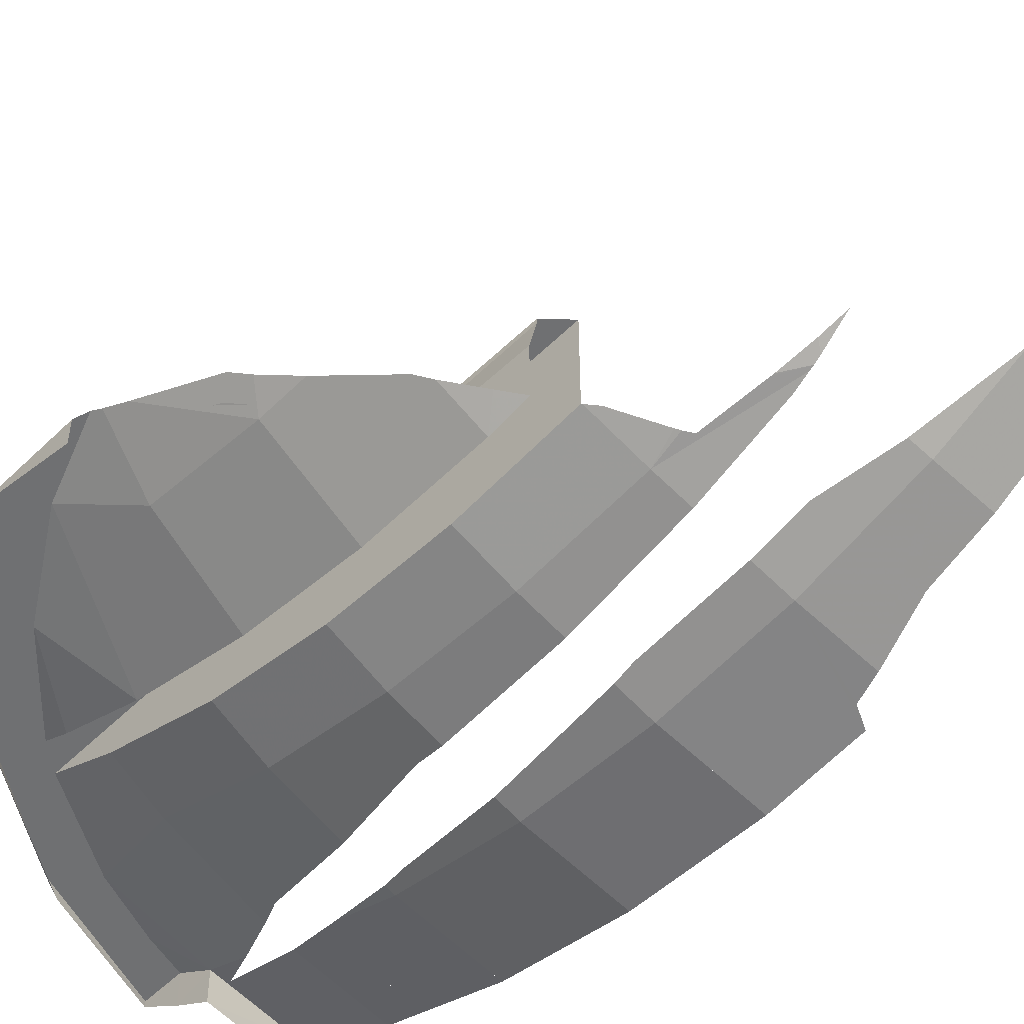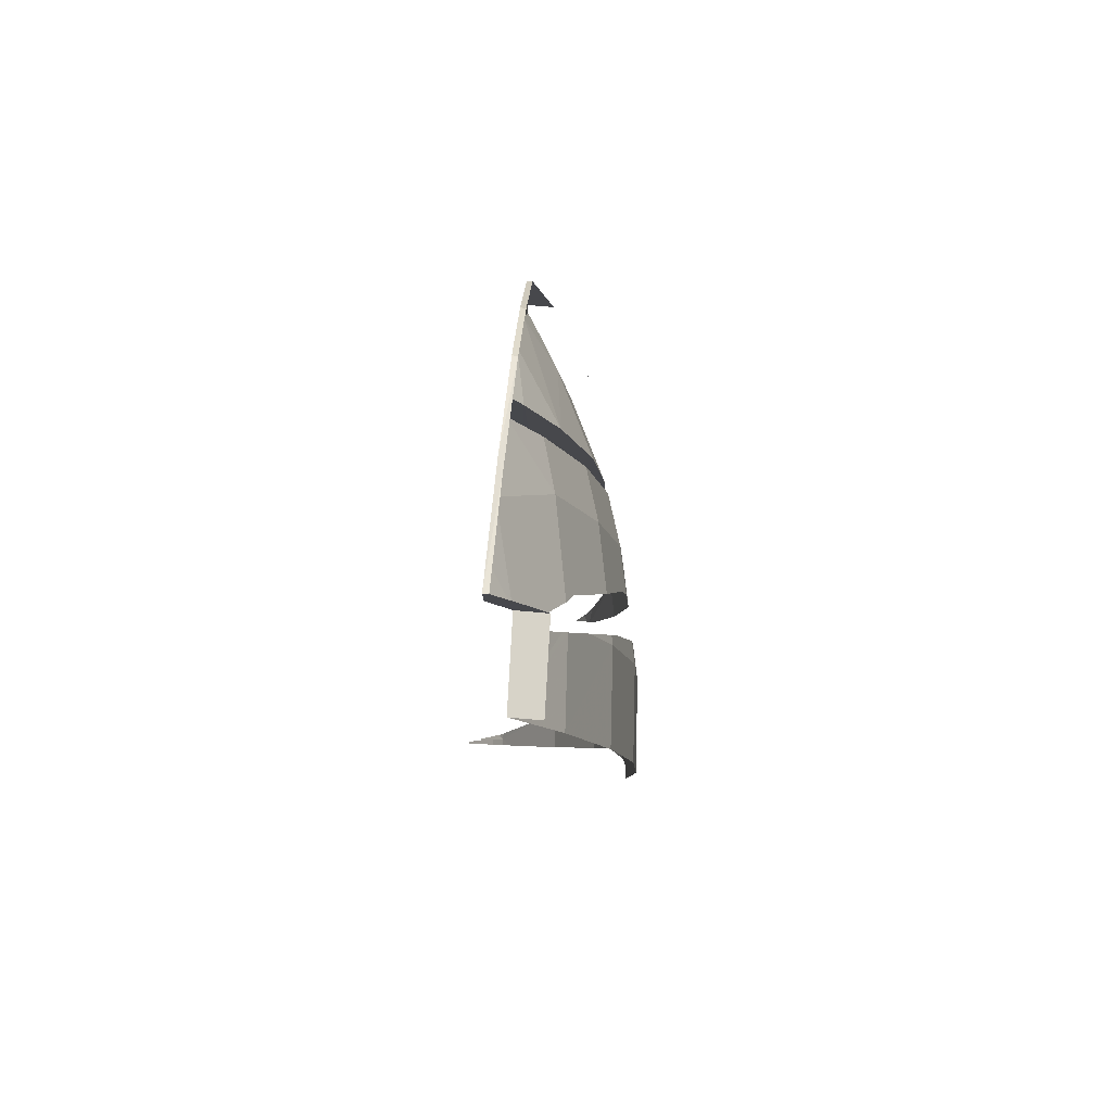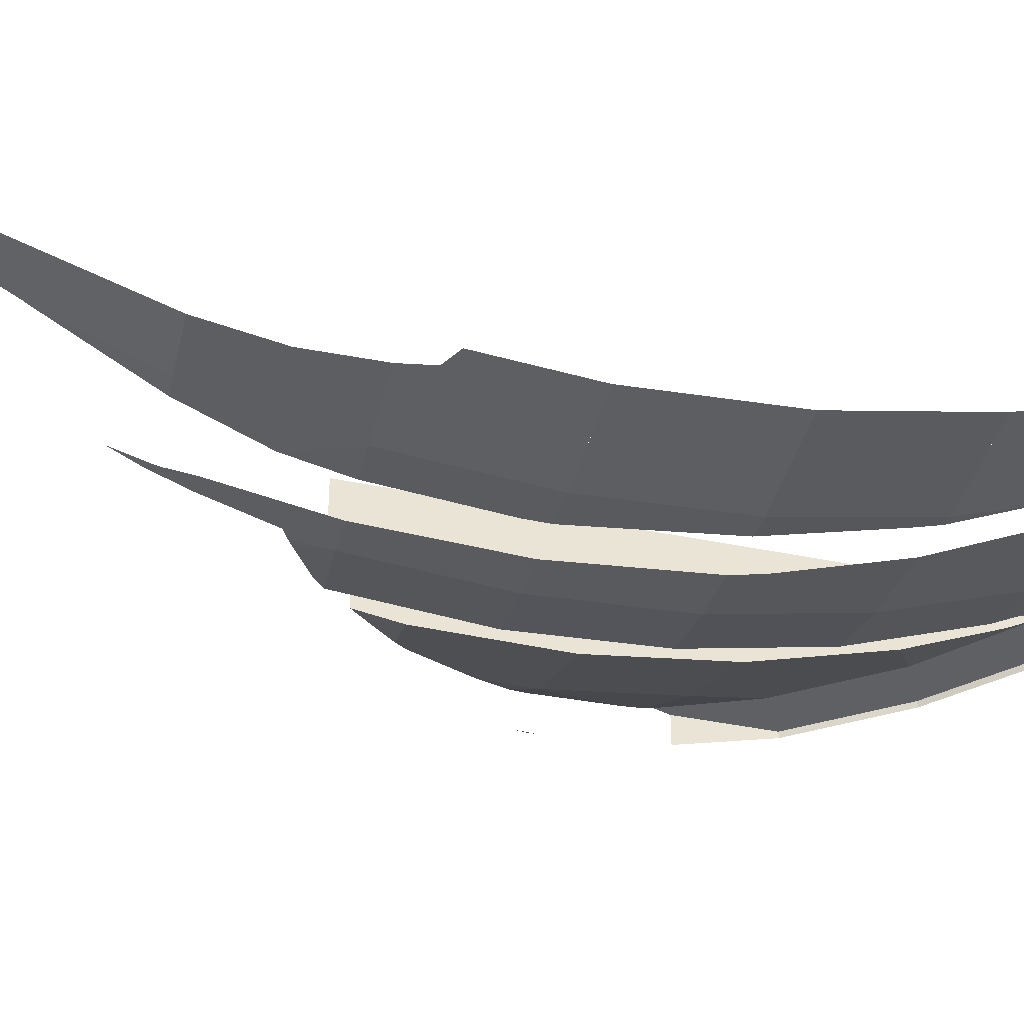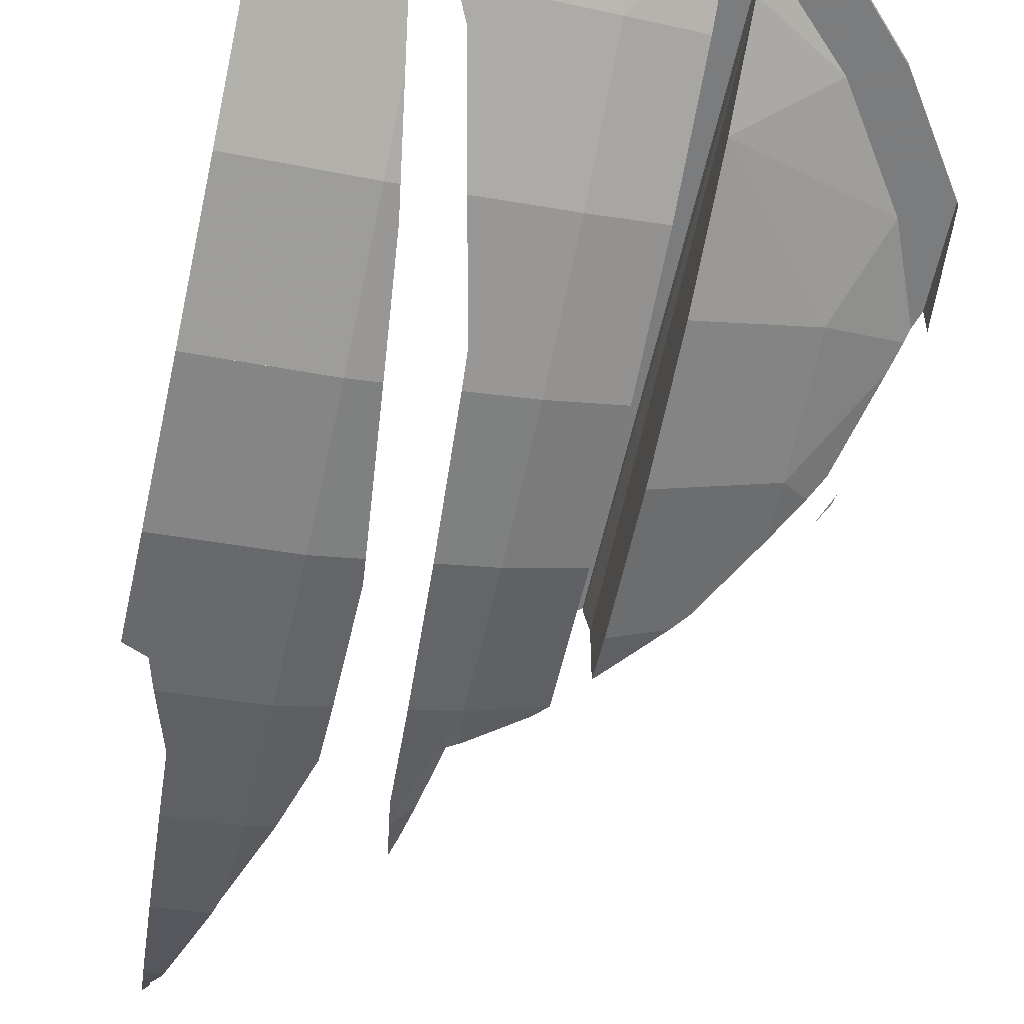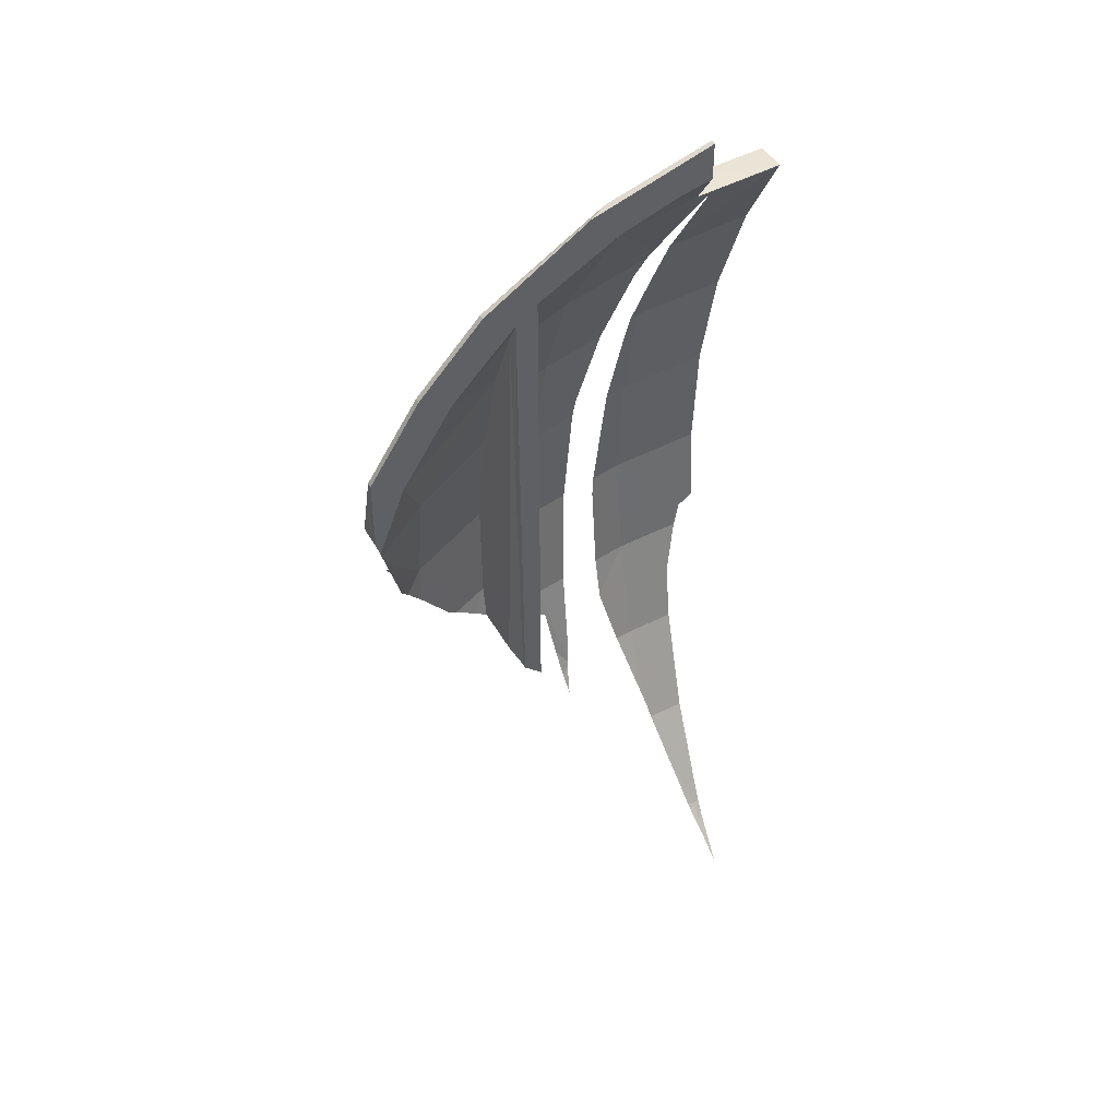
<metadata>
{"format":"obj","ext":"obj","renderer":"f3d","projection":"perspective","resolution":1024,"background":"white","views":[{"elev":-54.9,"azim":135.9,"up":"+Y"},{"elev":79.3,"azim":-84.9,"up":"+Z"},{"elev":-42.9,"azim":-103.6,"up":"+Y"},{"elev":-58.7,"azim":-12.1,"up":"+Y"},{"elev":45.2,"azim":152.3,"up":"+Z"}]}
</metadata>
<code>
v 0.5092 -2.612 6.336
v 0.5092 -2.791 6.336
v 0.5092 -2.667 6.527
v 0.5095 -2.48 6.529
v 0.5092 -2.512 6.737
v 0.5094 -2.48 6.737
v 0.5095 -2.48 6.529
v 0.5092 -2.667 6.527
v 0.7129 -2.48 6.475
v 0.5094 -2.48 6.737
v 1.203 -2.48 6.511
v 1.042 -2.48 6.357
v 2.005 -2.48 5.619
v 1.632 -2.48 5.998
v 1.814 -2.48 6.113
v 2.188 -2.48 5.714
v 0.5094 -2.48 6.737
v 0.7129 -2.48 6.475
v 0.5095 -2.48 6.529
v 1.203 -2.48 6.511
v 1.814 -2.48 6.113
v 1.507 -2.48 6.094
v 1.042 -2.48 6.357
v 2.188 -2.48 5.714
v 2.487 -2.48 5.255
v 2.308 -2.48 5.152
v 2.005 -2.48 5.619
v 1.814 -2.48 6.113
v 1.632 -2.48 5.998
v 1.507 -2.48 6.094
v 0.5092 -2.791 6.336
v 0.5092 -2.612 6.336
v 0 -2.631 6.359
v 0 -2.808 6.358
v 2.308 -2.48 5.152
v 1.632 -2.743 5.442
v 2.005 -2.48 5.619
v 1.632 -2.743 5.442
v 2.308 -2.48 5.152
v 2.132 -2.681 4.798
v 1.632 -2.921 4.85
v 2.132 -2.761 4.223
v 1.632 -3.006 4.237
v 1.632 -2.921 4.85
v 2.132 -2.681 4.798
v 1.042 -2.48 6.357
v 1.507 -2.48 6.094
v 1.204 -2.751 5.789
v 1.042 -2.48 6.357
v 0.5092 -2.612 6.336
v 0.7129 -2.48 6.475
v 1.507 -2.664 5.747
v 1.204 -2.751 5.789
v 1.507 -2.48 6.094
v 1.204 -2.751 5.789
v 1.507 -2.664 5.747
v 1.507 -2.89 5.163
v 1.204 -2.982 5.191
v 1.204 -2.982 5.191
v 1.507 -2.89 5.163
v 1.507 -3.023 4.552
v 1.204 -3.119 4.565
v 1.204 -3.119 4.565
v 1.507 -3.023 4.552
v 1.507 -3.061 3.927
v 1.204 -3.157 3.926
v 1.632 -2.553 5.866
v 1.632 -2.48 5.998
v 2.005 -2.48 5.619
v 2.005 -2.48 5.619
v 1.632 -2.743 5.442
v 1.632 -2.553 5.866
v 0.7129 -2.48 6.475
v 0.5092 -2.612 6.336
v 0.5095 -2.48 6.529
v 0 -3.289 4.589
v 0.5463 -3.253 4.584
v 0.5463 -3.293 3.923
v 0 -3.33 3.923
v 0.5092 -2.612 6.336
v 0.425 -2.632 6.31
v 0 -2.631 6.359
v 0.425 -2.632 6.31
v 0.5092 -2.612 6.336
v 0.5274 -2.741 6.096
v 0.425 -2.632 6.31
v 0.4915 -2.849 5.899
v 0 -2.631 6.359
v 0.4996 -2.877 5.849
v 0.5463 -2.985 5.561
v 0.5463 -3.112 5.23
v 0 -2.906 5.863
v 0 -2.906 5.863
v 0.5463 -3.112 5.23
v 0 -3.147 5.241
v 0 -3.147 5.241
v 0.5463 -3.112 5.23
v 0.5463 -3.253 4.584
v 0 -3.289 4.589
v 0.5463 -3.293 3.923
v 0.5463 -3.231 3.265
v 0 -3.33 3.923
v 1.507 -3.023 4.552
v 1.507 -2.89 5.163
v 1.507 -3.061 3.927
v 1.632 -2.921 4.85
v 1.632 -3.006 4.237
v 1.632 -2.995 3.619
v 1.632 -2.743 5.442
v 2.487 -2.48 5.255
v 2.188 -2.48 5.714
v 2.188 -2.512 5.714
v 2.487 -2.512 5.255
v 1.814 -2.48 6.113
v 1.814 -2.512 6.113
v 2.188 -2.512 5.714
v 2.188 -2.48 5.714
v 1.814 -2.512 6.113
v 1.203 -2.48 6.511
v 1.117 -2.512 6.545
v 1.814 -2.48 6.113
v 1.203 -2.48 6.511
v 1.814 -2.512 6.113
v 0.5094 -2.48 6.737
v 1.117 -2.512 6.545
v 1.203 -2.48 6.511
v 0.5094 -2.48 6.737
v 0.5092 -2.512 6.737
v 1.117 -2.512 6.545
v 2.464 -2.48 4.754
v 2.308 -2.48 5.152
v 2.487 -2.48 5.255
v 2.487 -2.48 4.827
v 1.507 -2.48 6.094
v 1.632 -2.48 5.998
v 1.613 -2.48 3.402
v 1.57 -2.48 3.364
v 1.507 -2.48 6.094
v 1.57 -2.48 3.364
v 1.507 -2.48 3.307
v 2.307 -2.827 4.253
v 2.245 -2.875 4.143
v 2.295 -2.838 4.215
v 2.295 -2.649 4.215
v 2.24 -2.693 4.136
v 2.132 -2.761 4.223
v 2.416 -2.536 4.6
v 2.449 -2.502 4.706
v 2.416 -2.536 4.6
v 2.132 -2.761 4.223
v 2.132 -2.681 4.798
v 2.24 -2.693 4.136
v 2.132 -2.757 3.982
v 2.132 -2.761 4.223
v 2.003 -2.817 3.796
v 1.925 -2.853 3.685
v 1.864 -2.882 3.63
v 1.632 -2.995 3.619
v 1.632 -2.995 3.619
v 1.632 -3.006 4.237
v 2.003 -2.817 3.796
v 2.132 -2.761 4.223
v 2.132 -2.757 3.982
v 2.003 -2.817 3.796
v 1.632 -3.006 4.237
v 1.722 -2.931 3.501
v 1.632 -2.995 3.619
v 1.864 -2.882 3.63
v 1.632 -2.961 3.42
v 1.632 -2.995 3.619
v 1.722 -2.931 3.501
v 1.042 -2.48 6.357
v 1.204 -2.751 5.789
v 0.6511 -2.854 5.838
v 0.6135 -2.82 5.917
v 0.5092 -2.612 6.336
v 1.042 -2.48 6.357
v 0.6135 -2.82 5.917
v 0.5274 -2.741 6.096
v 0.8177 -3.059 5.214
v 0.7185 -2.902 5.676
v 1.204 -2.982 5.191
v 0.5463 -3.112 5.23
v 0.5463 -2.985 5.561
v 0.6002 -3.102 5.227
v 0.6511 -2.854 5.838
v 1.204 -2.751 5.789
v 1.204 -2.982 5.191
v 0.71 -2.889 5.715
v 1.204 -2.982 5.191
v 0.7185 -2.902 5.676
v 0.71 -2.889 5.715
v 0.5463 -3.112 5.23
v 0.6101 -3.113 5.166
v 0.62 -3.124 5.105
v 0.6749 -3.227 4.58
v 0.6749 -3.227 4.58
v 0.5463 -3.253 4.584
v 0.5463 -3.112 5.23
v 1.204 -3.119 4.565
v 0.9335 -3.174 4.573
v 0.925 -3.145 4.715
v 0.925 -3.145 4.715
v 0.8886 -3.116 4.884
v 1.204 -3.119 4.565
v 0.6002 -3.102 5.227
v 0.6101 -3.113 5.166
v 0.5463 -3.112 5.23
v 0.8177 -3.059 5.214
v 1.204 -2.982 5.191
v 1.204 -3.119 4.565
v 0.8886 -3.116 4.884
v 0.7436 -3.253 3.924
v 0.5463 -3.293 3.923
v 0.5463 -3.253 4.584
v 0.6895 -3.232 4.441
v 0.9574 -3.193 4.173
v 1.204 -3.157 3.926
v 0.9722 -3.205 3.925
v 0.6895 -3.232 4.441
v 0.5463 -3.253 4.584
v 0.6749 -3.227 4.58
v 1.204 -3.119 4.565
v 1.204 -3.157 3.926
v 0.9574 -3.193 4.173
v 0.9335 -3.174 4.573
v 0.9983 -3.159 3.487
v 1.204 -3.097 3.288
v 1.011 -3.137 3.281
v 0.7544 -3.231 3.722
v 0.7517 -3.19 3.272
v 0.5463 -3.231 3.265
v 0.5463 -3.293 3.923
v 0.7436 -3.253 3.924
v 0.755 -3.24 3.815
v 0.7544 -3.231 3.722
v 0.5463 -3.293 3.923
v 1.204 -3.097 3.288
v 0.9983 -3.159 3.487
v 0.9722 -3.205 3.925
v 1.204 -3.157 3.926
v 0.7501 -3.13 3.013
v 0.5463 -3.231 3.265
v 0.7517 -3.19 3.272
v 1.204 -3.097 3.288
v 1.055 -2.992 2.698
v 1.04 -3.017 2.79
v 1.011 -3.137 3.281
v 0.75 -3.127 3
v 0.6595 -3.05 2.63
v 0.5463 -3.069 2.623
v 0.5463 -3.231 3.265
v 0.5463 -3.231 3.265
v 0.7501 -3.13 3.013
v 0.75 -3.127 3
v 0.5463 -2.874 2.166
v 0.5463 -3.069 2.623
v 0.6336 -3.009 2.523
v 0.6595 -3.05 2.63
v 0.6336 -3.009 2.523
v 0.5463 -3.069 2.623
v 1.507 -3.002 3.307
v 1.506 -3.003 3.306
v 1.204 -3.157 3.926
v 1.507 -3.061 3.927
v 1.506 -3.003 3.306
v 1.504 -3.003 3.304
v 1.204 -3.097 3.288
v 1.204 -3.157 3.926
v 1.109 -2.949 2.606
v 1.064 -2.973 2.637
v 1.058 -2.987 2.674
v 1.134 -2.999 2.782
v 0.3328 -2.345 1.265
v 0.3303 -2.381 1.304
v 0.3649 -2.379 1.305
v 0.3649 -2.379 1.305
v 0.3649 -2.27 1.184
v 0.345 -2.172 1.075
v 0.3328 -2.345 1.265
v 0.3649 -2.452 1.399
v 0.3649 -2.379 1.305
v 0.3303 -2.381 1.304
v 0.3251 -2.444 1.386
v 2.449 -2.502 4.706
v 2.132 -2.681 4.798
v 2.308 -2.48 5.152
v 2.464 -2.48 4.754
v 1.09 -2.898 2.475
v 1.065 -2.972 2.635
v 1.108 -2.948 2.602
v 1.109 -2.949 2.606
v 1.108 -2.948 2.602
v 1.065 -2.972 2.635
v 1.064 -2.973 2.637
v 1.244 -3.057 3.137
v 1.204 -3.097 3.288
v 1.262 -3.053 3.148
v 1.244 -3.057 3.137
v 1.222 -3.06 3.125
v 1.204 -3.097 3.288
v 1.204 -3.097 3.288
v 1.222 -3.06 3.125
v 1.18 -3.061 3.1
v 1.18 -3.061 3.1
v 1.137 -3.002 2.798
v 1.058 -2.987 2.676
v 1.055 -2.992 2.698
v 1.055 -2.992 2.698
v 1.204 -3.097 3.288
v 1.18 -3.061 3.1
v 1.504 -3.003 3.304
v 1.455 -3.011 3.26
v 1.262 -3.053 3.148
v 1.204 -3.097 3.288
v 0.4668 -2.653 1.745
v 0.4057 -2.452 1.409
v 0.3649 -2.452 1.399
v 0.4996 -2.877 5.849
v 0 -2.906 5.863
v 0 -2.631 6.359
v 0.4915 -2.849 5.899
v 0 -3.285 3.45
v 0 -3.33 3.923
v 0.5463 -3.231 3.265
v 0.1 -3.274 3.4
v 0.5463 -3.231 3.265
v 0.1393 -3.258 3.26
v 0.1 -3.274 3.4
v 0.5463 -3.069 2.623
v 0.2076 -3.192 3.017
v 0.1393 -3.258 3.26
v 0.5463 -3.231 3.265
v 0.5463 -3.069 2.623
v 0.2466 -3.088 2.617
v 0.225 -3.175 2.955
v 0.225 -3.175 2.955
v 0.2076 -3.192 3.017
v 0.5463 -3.069 2.623
v 0.2466 -3.088 2.617
v 0.5463 -3.069 2.623
v 0.5463 -2.874 2.166
v 0.535 -2.855 2.12
v 0.5209 -2.823 2.042
v 0.2655 -2.961 2.321
v 0.2466 -3.088 2.617
v 0.535 -2.855 2.12
v 0.5157 -2.811 2.014
v 0.2856 -2.825 2.006
v 0.2655 -2.961 2.321
v 0.5209 -2.823 2.042
v 0.3196 -2.501 1.474
v 0.2856 -2.825 2.006
v 0.5157 -2.811 2.014
v 0.4668 -2.653 1.745
v 0.3649 -2.452 1.399
v 0.3196 -2.501 1.474
v 0.4668 -2.653 1.745
v 0.3649 -2.452 1.399
v 0.3243 -2.455 1.399
v 0.3196 -2.501 1.474
v 1.507 -2.91 3.307
v 1.507 -3.002 3.307
v 1.507 -2.664 5.747
v 1.507 -3.002 3.307
v 1.507 -2.89 5.163
v 1.507 -2.664 5.747
v 1.507 -3.002 3.307
v 1.507 -3.002 3.307
v 1.507 -3.061 3.927
v 1.507 -2.89 5.163
v 1.507 -3.002 3.307
v 1.507 -2.566 3.307
v 1.507 -2.48 6.094
v 1.507 -2.48 3.307
v 1.507 -2.7 3.307
v 1.507 -2.48 6.094
v 1.507 -2.566 3.307
v 1.507 -2.91 3.307
v 1.507 -2.664 5.747
v 1.507 -2.48 6.094
v 1.507 -2.896 3.307
v 1.507 -2.7 3.307
v 1.507 -2.896 3.307
v 1.507 -2.48 6.094
v 1.632 -2.652 3.42
v 1.632 -2.553 5.866
v 1.632 -2.841 3.42
v 1.632 -2.961 3.42
v 1.632 -2.865 3.42
v 1.632 -2.743 5.442
v 1.632 -2.995 3.619
v 1.632 -2.841 3.42
v 1.632 -2.553 5.866
v 1.632 -2.743 5.442
v 1.632 -2.865 3.42
v 1.632 -2.48 5.998
v 1.632 -2.553 5.866
v 1.613 -2.507 3.403
v 1.613 -2.48 3.402
v 1.613 -2.507 3.403
v 1.632 -2.553 5.866
v 1.632 -2.652 3.42
v 0.3972 -2.419 1.362
v 0.3649 -2.253 1.184
v 0.3649 -2.452 1.399
v 0.3972 -2.419 1.362
v 0.3649 -2.452 1.399
v 0.4057 -2.452 1.409
v 2.487 -2.628 4.827
v 2.487 -2.488 4.827
v 2.487 -2.512 5.255
v 2.487 -2.488 4.827
v 2.487 -2.48 4.827
v 2.487 -2.48 5.255
v 2.487 -2.512 5.255
v 1.137 -3.002 2.798
v 1.134 -2.999 2.782
v 1.058 -2.987 2.674
v 1.058 -2.987 2.676
v 0.3243 -2.455 1.399
v 0.3649 -2.452 1.399
v 0.3251 -2.444 1.386
g mesh7106193
f 1 2 3
f 3 4 1
f 5 6 7
f 7 8 5
f 9 10 11
f 11 12 9
f 13 14 15
f 15 16 13
f 17 18 19
f 20 21 22
f 22 23 20
f 24 25 26
f 26 27 24
f 28 29 30
f 31 32 33
f 33 34 31
f 35 36 37
f 38 39 40
f 40 41 38
f 42 43 44
f 44 45 42
f 46 47 48
f 49 50 51
f 52 53 54
f 55 56 57
f 57 58 55
f 59 60 61
f 61 62 59
f 63 64 65
f 65 66 63
f 67 68 69
f 70 71 72
f 73 74 75
f 76 77 78
f 78 79 76
f 80 81 82
f 83 84 85
f 86 87 88
f 89 90 91
f 91 92 89
f 93 94 95
f 96 97 98
f 98 99 96
f 100 101 102
f 103 104 105
f 106 107 108
f 108 109 106
f 110 111 112
f 112 113 110
f 114 115 116
f 116 117 114
f 118 119 120
f 121 122 123
f 124 125 126
f 127 128 129
f 130 131 132
f 132 133 130
f 134 135 136
f 136 137 134
f 138 139 140
f 141 142 143
f 144 145 146
f 146 147 144
f 148 149 150
f 150 151 148
f 152 153 154
f 155 156 157
f 157 158 155
f 159 160 161
f 162 163 164
f 164 165 162
f 166 167 168
f 169 170 171
f 172 173 174
f 174 175 172
f 176 177 178
f 178 179 176
f 180 181 182
f 183 184 185
f 186 187 188
f 188 189 186
f 190 191 192
f 193 194 195
f 195 196 193
f 197 198 199
f 200 201 202
f 203 204 205
f 206 207 208
f 209 210 211
f 211 212 209
f 213 214 215
f 215 216 213
f 217 218 219
f 220 221 222
f 223 224 225
f 225 226 223
f 227 228 229
f 230 231 232
f 232 233 230
f 234 235 236
f 236 237 234
f 238 239 240
f 240 241 238
f 242 243 244
f 245 246 247
f 247 248 245
f 249 250 251
f 251 252 249
f 253 254 255
f 256 257 258
f 259 260 261
f 262 263 264
f 264 265 262
f 266 267 268
f 268 269 266
f 270 271 272
f 272 273 270
f 274 275 276
f 277 278 279
f 279 280 277
f 281 282 283
f 283 284 281
f 285 286 287
f 287 288 285
f 289 290 291
f 292 293 294
f 294 295 292
f 296 297 298
f 299 300 301
f 302 303 304
f 305 306 307
f 307 308 305
f 309 310 311
f 312 313 314
f 314 315 312
f 316 317 318
f 319 320 321
f 321 322 319
f 323 324 325
f 325 326 323
f 327 328 329
f 330 331 332
f 332 333 330
f 334 335 336
f 337 338 339
f 340 341 342
f 342 343 340
f 344 345 346
f 346 347 344
f 348 349 350
f 350 351 348
f 352 353 354
f 354 355 352
f 356 357 358
f 359 360 361
f 362 363 364
f 365 366 367
f 367 368 365
f 369 370 371
f 371 372 369
f 373 374 375
f 376 377 378
f 379 380 381
f 381 382 379
f 383 384 385
f 386 387 388
f 389 390 391
f 391 392 389
f 393 394 395
f 395 396 393
f 397 398 399
f 399 400 397
f 401 402 403
f 404 405 406
f 407 408 409
f 410 411 412
f 413 414 415
f 415 416 413
f 417 418 419
f 419 420 417
f 421 422 423

</code>
